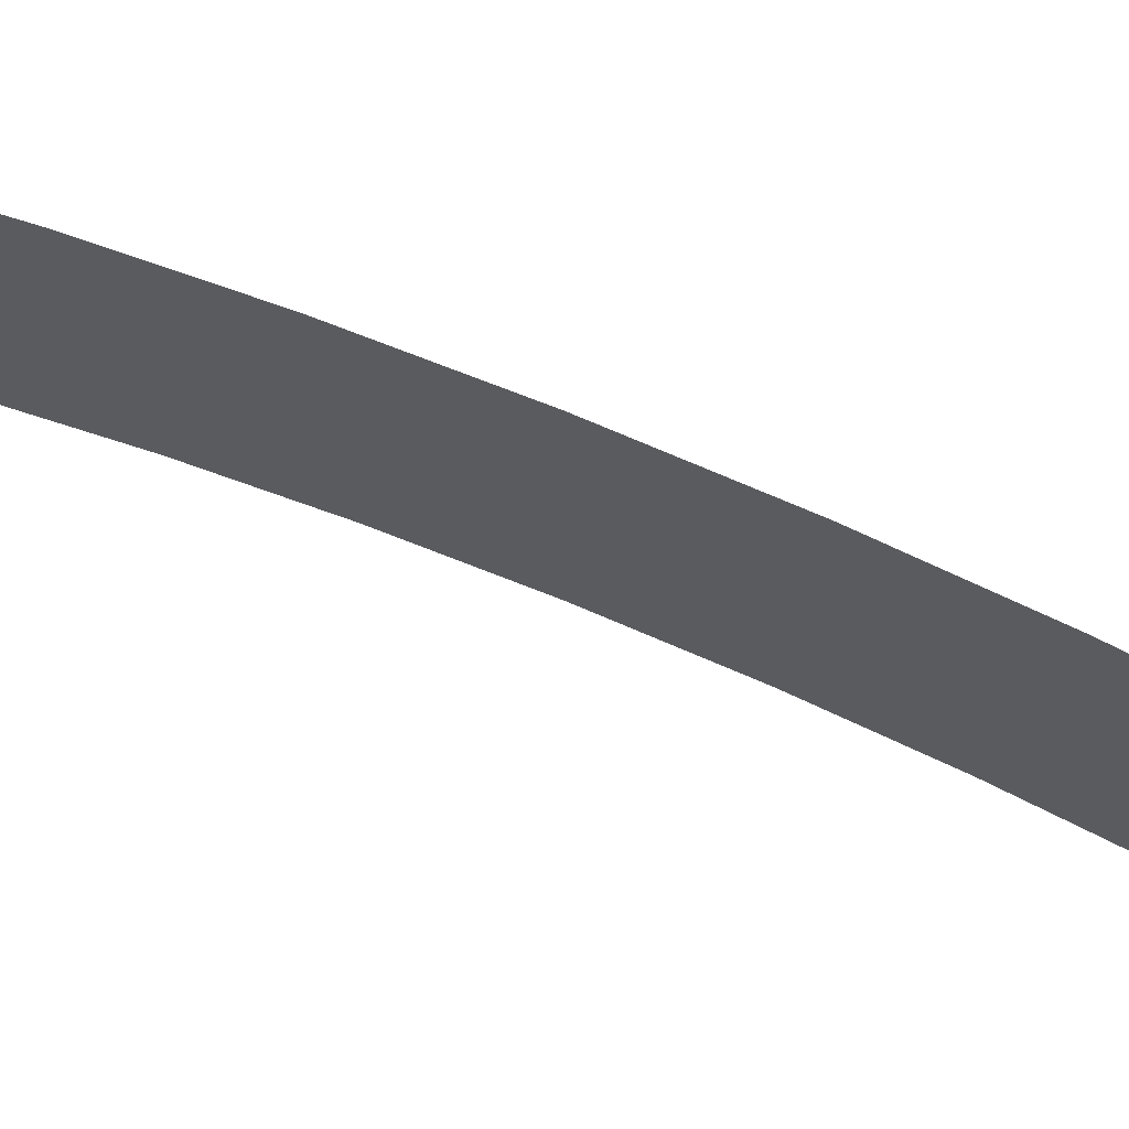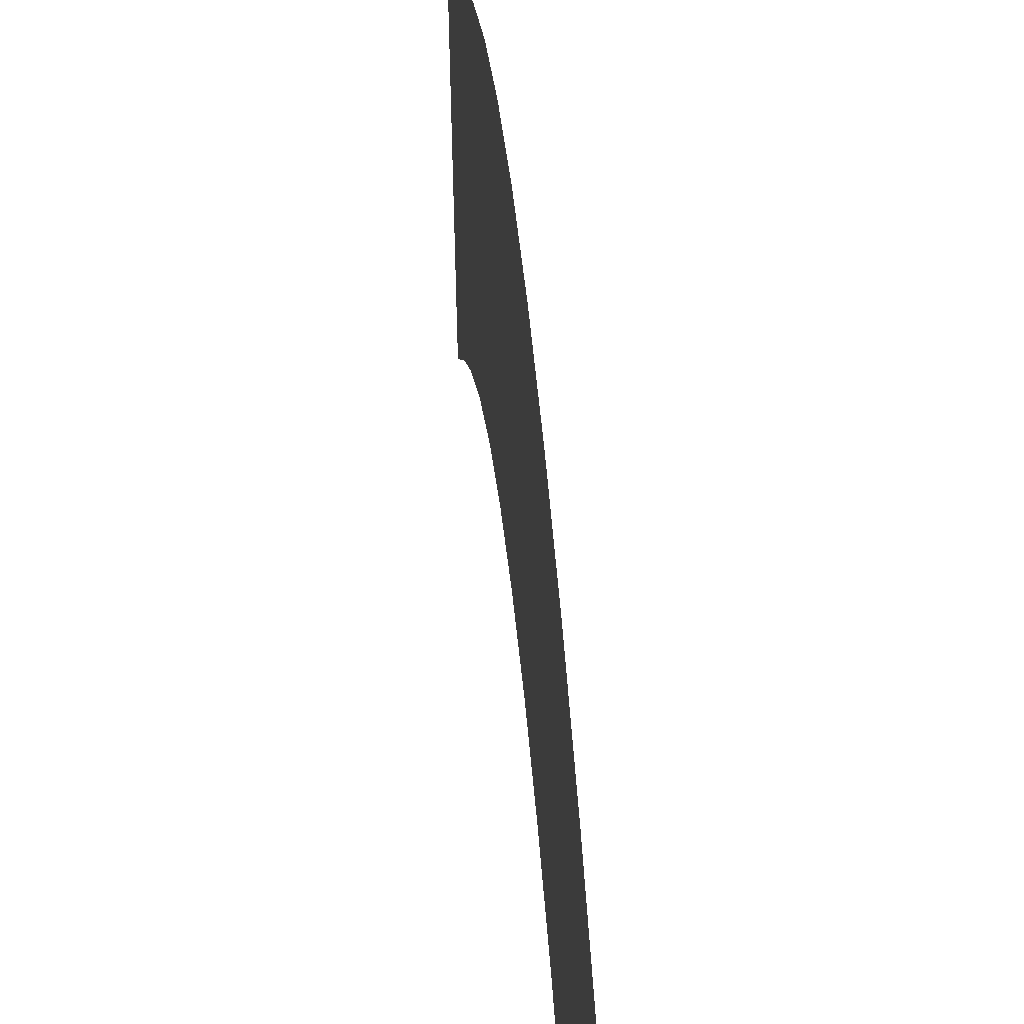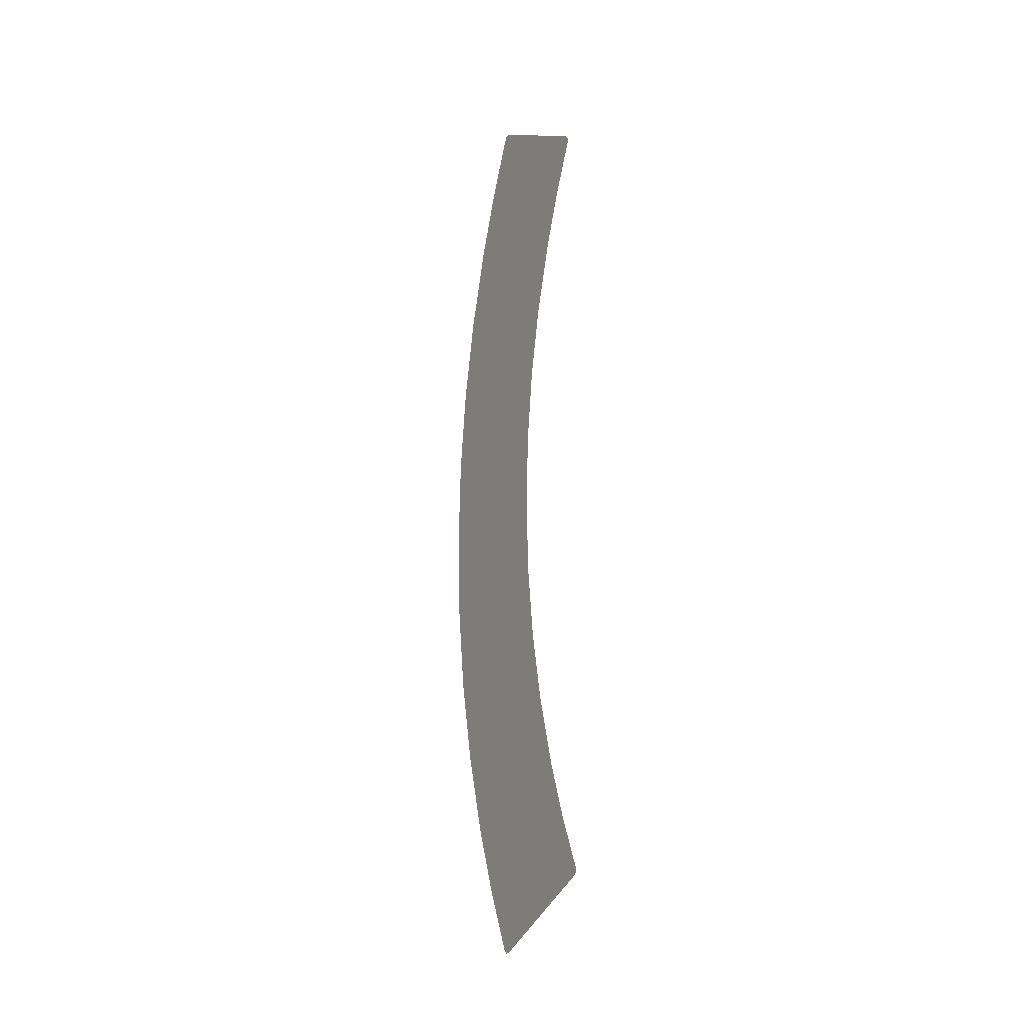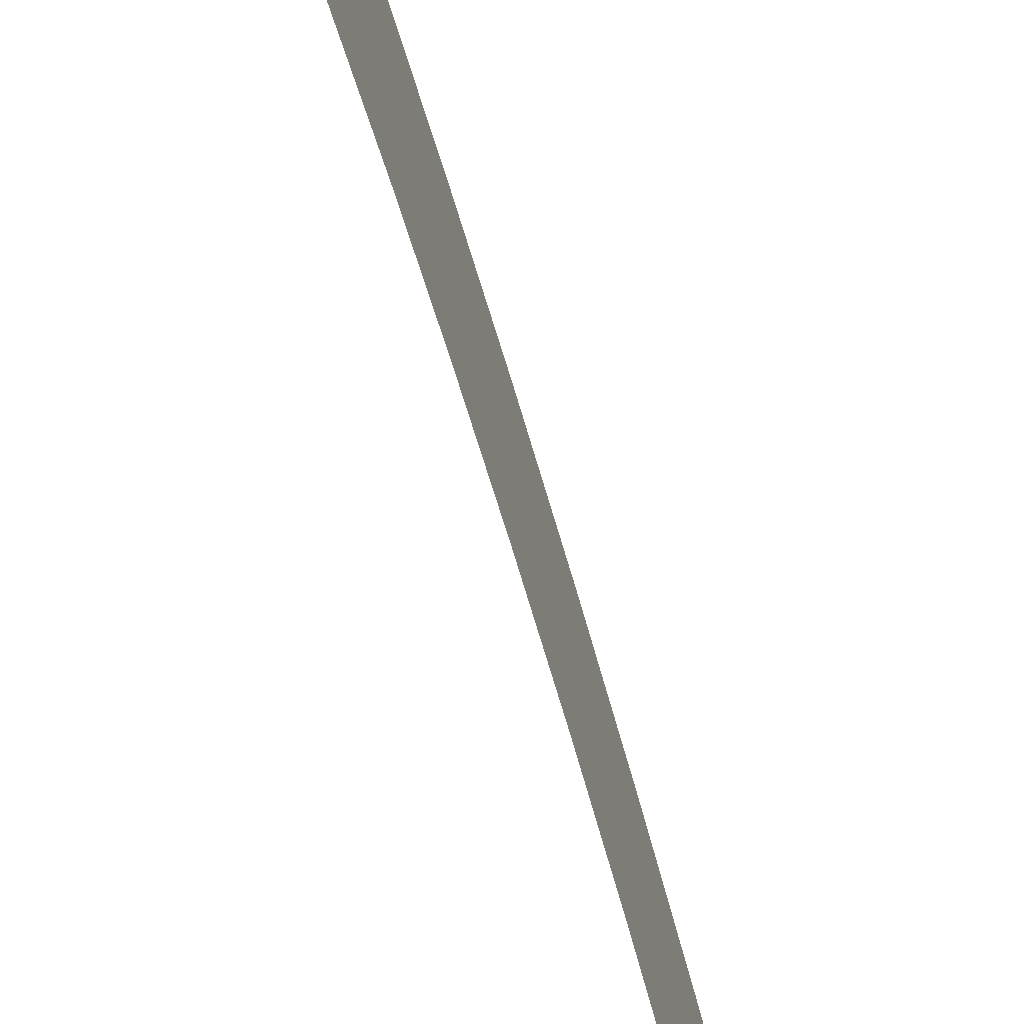
<metadata>
{"format":"obj","ext":"obj","renderer":"f3d","projection":"perspective","resolution":1024,"background":"white","views":[{"elev":68.3,"azim":-67.0,"up":"+Z"},{"elev":27.1,"azim":176.6,"up":"+Z"},{"elev":-17.2,"azim":150.8,"up":"+Y"},{"elev":-66.9,"azim":16.3,"up":"+Z"}]}
</metadata>
<code>
g Screen
v 0.05931 0.5327 -0.2243
v 0.05931 0.5274 -0.2302
v 0.05931 0.5206 -0.2293
v 0.05931 0.5634 -0.1324
v 0.05931 0.6203 -0.05403
v 0.05931 0.4527 -0.1978
v 0.05931 0.615 -0.041
v 0.05931 0.6215 -0.04609
v 0.05931 0.5353 -0.003965
v 0.05931 0.4942 -0.1005
v 0.05931 0.3805 -0.1698
v 0.05931 0.4499 0.02908
v 0.05931 0.4153 -0.06995
v 0.05931 0.2884 -0.1419
v 0.05931 0.3148 -0.0395
v 0.05931 0.341 0.06207
v 0.05931 0.1942 -0.1218
v 0.05931 0.2297 0.08587
v 0.05931 0.212 -0.01752
v 0.05931 0.09877 -0.1096
v 0.05931 0.1078 -0.004184
v 0.05931 0.1168 0.1003
v 0.05931 1.716e-08 0.1053
v 0.05931 7.077e-11 0.0004344
v 0.05931 -1.716e-08 -0.1053
v 0.05931 -0.1168 0.1003
v 0.05931 -0.09877 -0.1096
v 0.05931 -0.1078 -0.004184
v 0.05931 -0.2297 0.08587
v 0.05931 -0.1942 -0.1218
v 0.05931 -0.212 -0.01752
v 0.05931 -0.341 0.06207
v 0.05931 -0.3148 -0.0395
v 0.05931 -0.2884 -0.1419
v 0.05931 -0.4499 0.02908
v 0.05931 -0.4153 -0.06995
v 0.05931 -0.3805 -0.1698
v 0.05931 -0.5353 -0.003965
v 0.05931 -0.4942 -0.1005
v 0.05931 -0.4527 -0.1978
v 0.05931 -0.5634 -0.1324
v 0.05931 -0.615 -0.041
v 0.05931 -0.5206 -0.2293
v 0.05931 -0.6203 -0.05403
v 0.05931 -0.6215 -0.04609
v 0.05931 -0.5327 -0.2243
v 0.05931 -0.5274 -0.2302
g Screen_0
f 3 2 1
f 4 3 1
f 5 4 1
f 6 3 4
f 7 4 5
f 8 7 5
f 7 9 4
f 10 6 4
f 9 10 4
f 11 6 10
f 9 12 10
f 13 11 10
f 12 13 10
f 14 11 13
f 15 13 12
f 15 14 13
f 16 15 12
f 17 14 15
f 16 18 15
f 19 17 15
f 18 19 15
f 20 17 19
f 21 19 18
f 21 20 19
f 22 21 18
f 22 23 21
f 21 24 20
f 23 24 21
f 24 25 20
f 23 26 24
f 25 24 27
f 26 28 24
f 24 28 27
f 26 29 28
f 27 28 30
f 29 31 28
f 28 31 30
f 29 32 31
f 31 33 30
f 32 33 31
f 33 34 30
f 32 35 33
f 33 36 34
f 35 36 33
f 36 37 34
f 35 38 36
f 36 39 37
f 38 39 36
f 39 40 37
f 39 38 41
f 39 41 40
f 38 42 41
f 41 43 40
f 41 42 44
f 42 45 44
f 41 44 46
f 41 46 43
f 46 47 43

</code>
